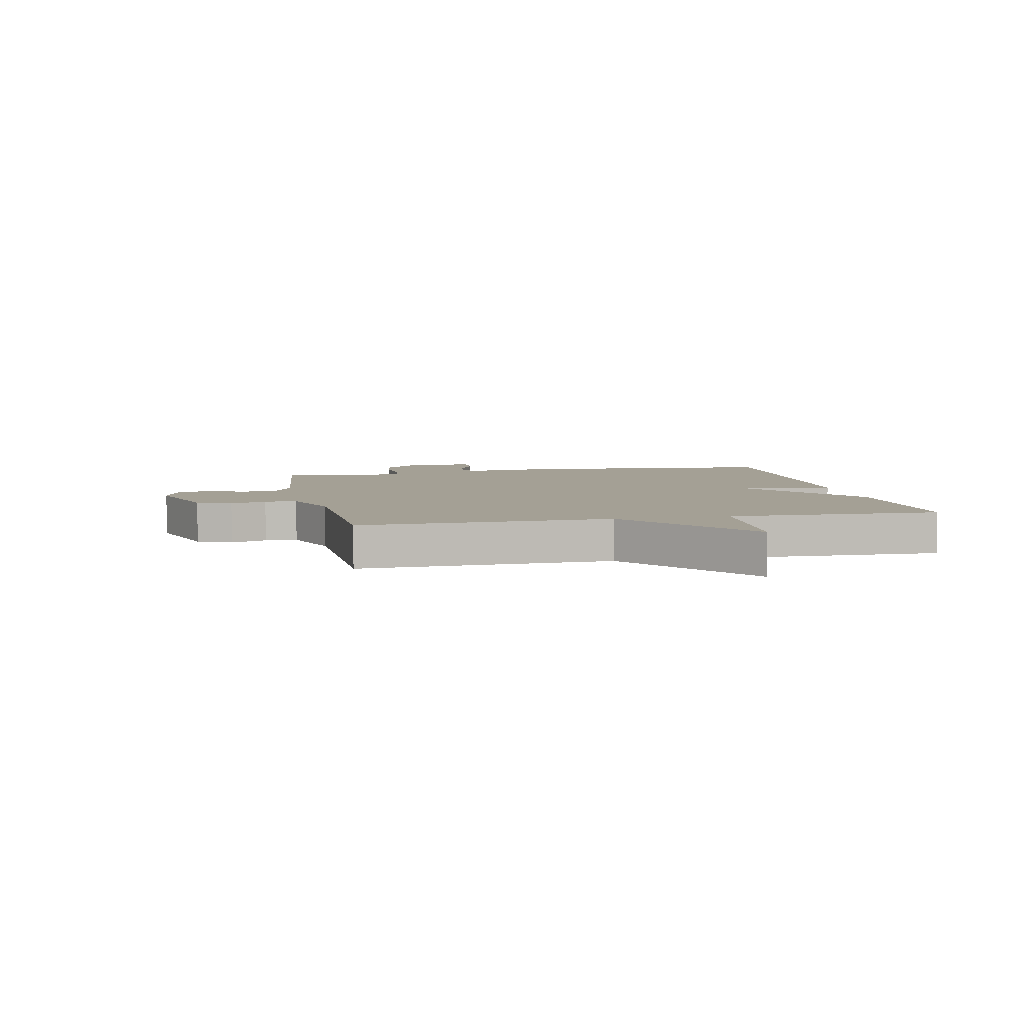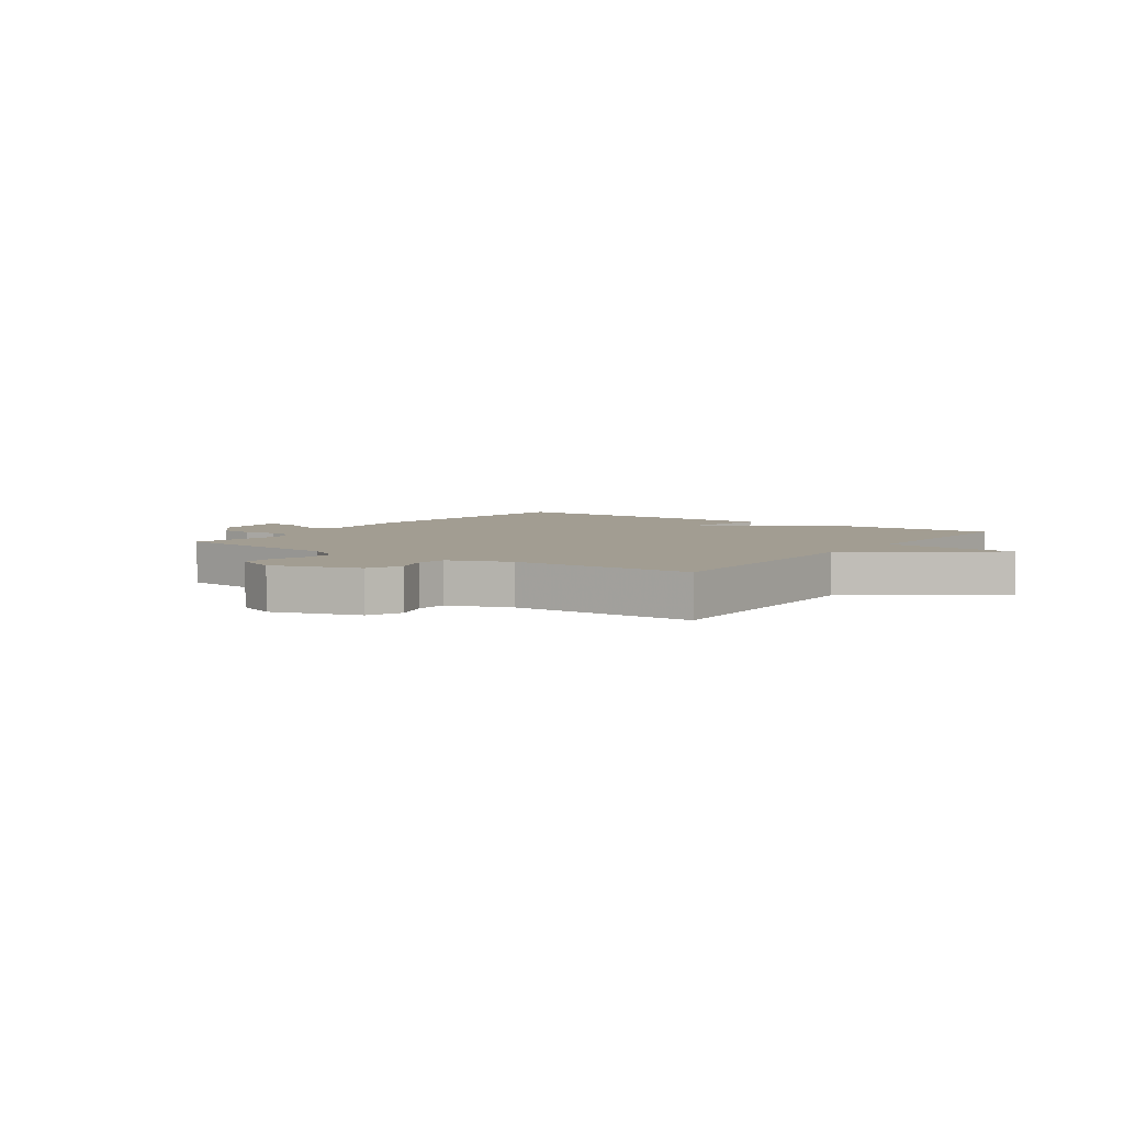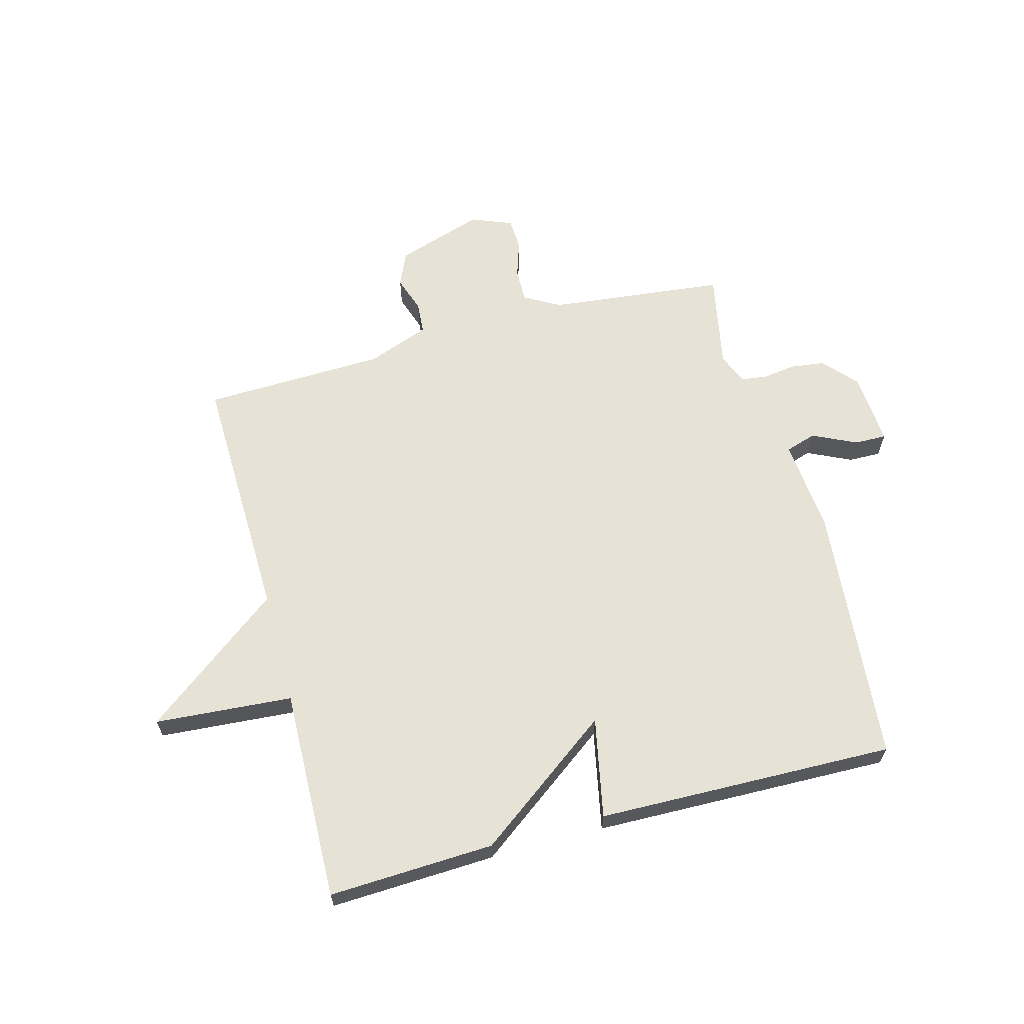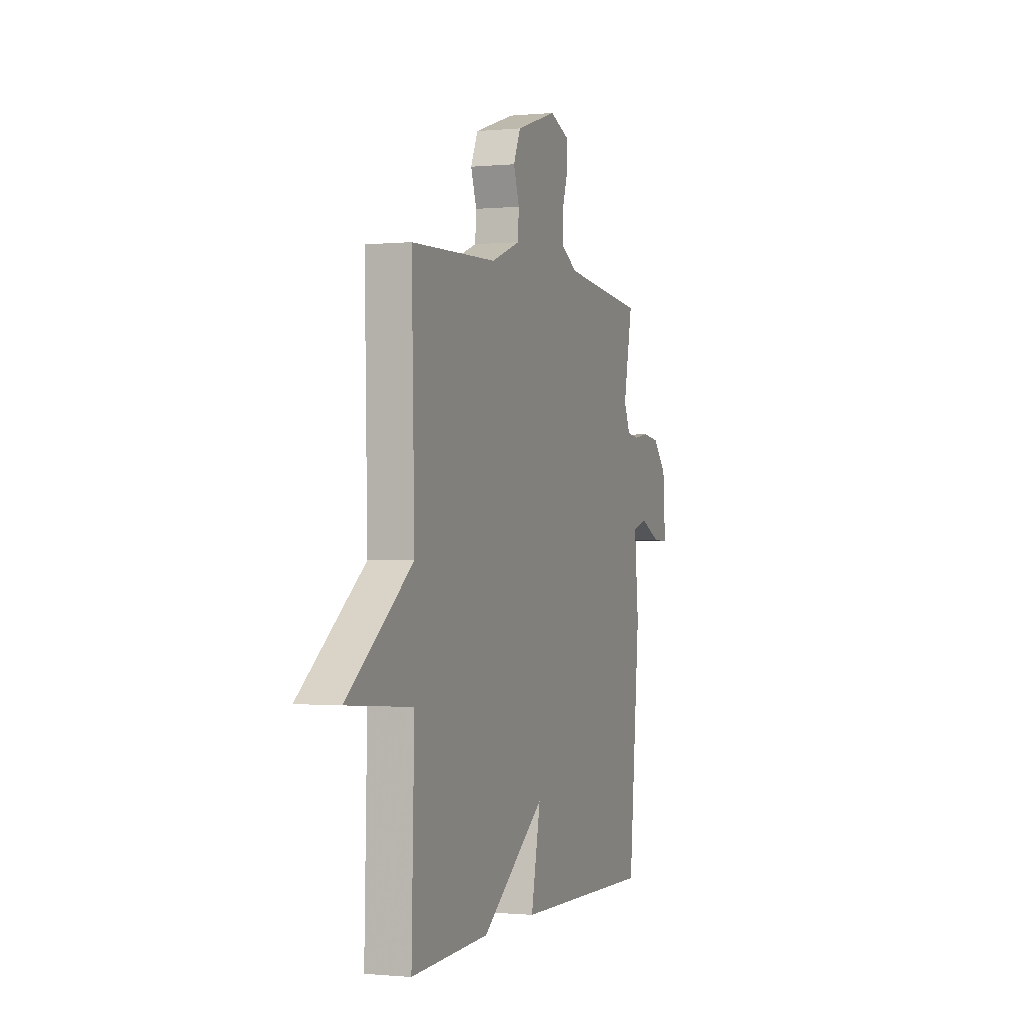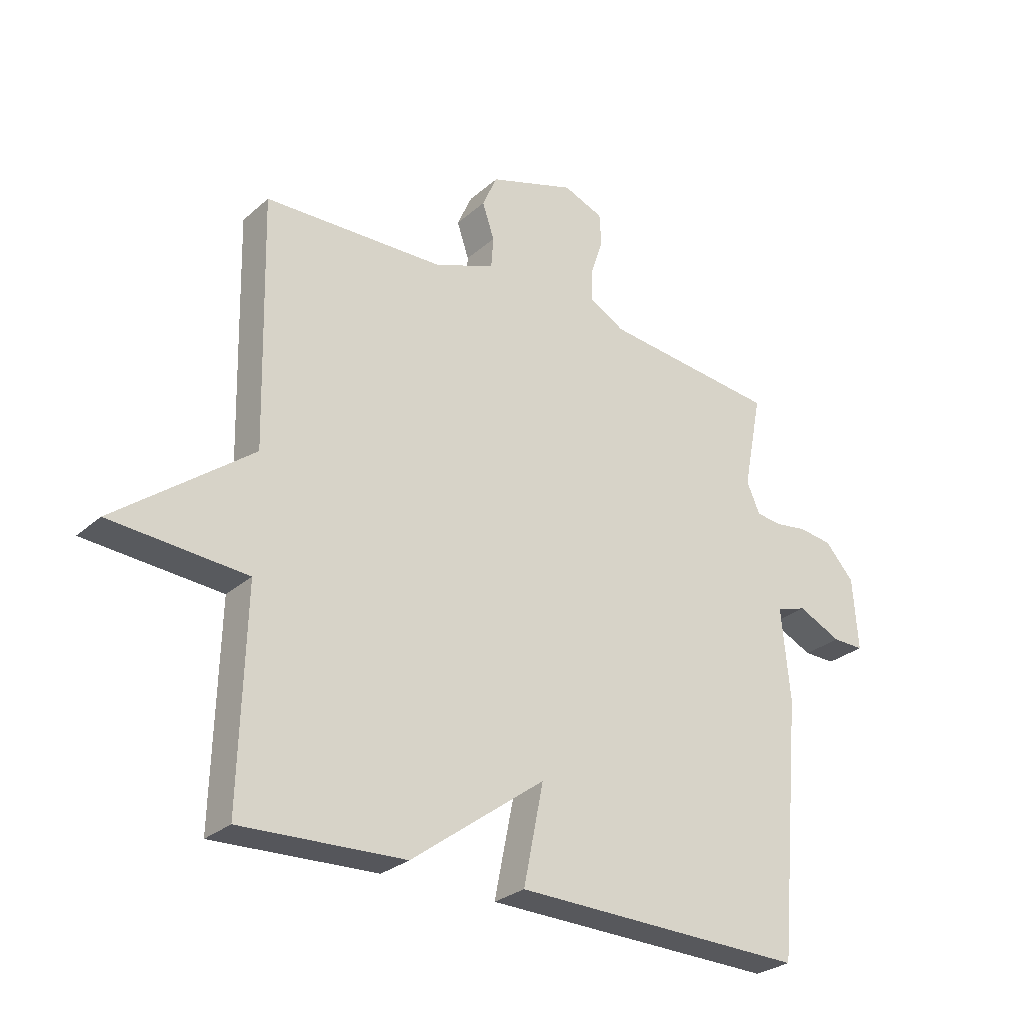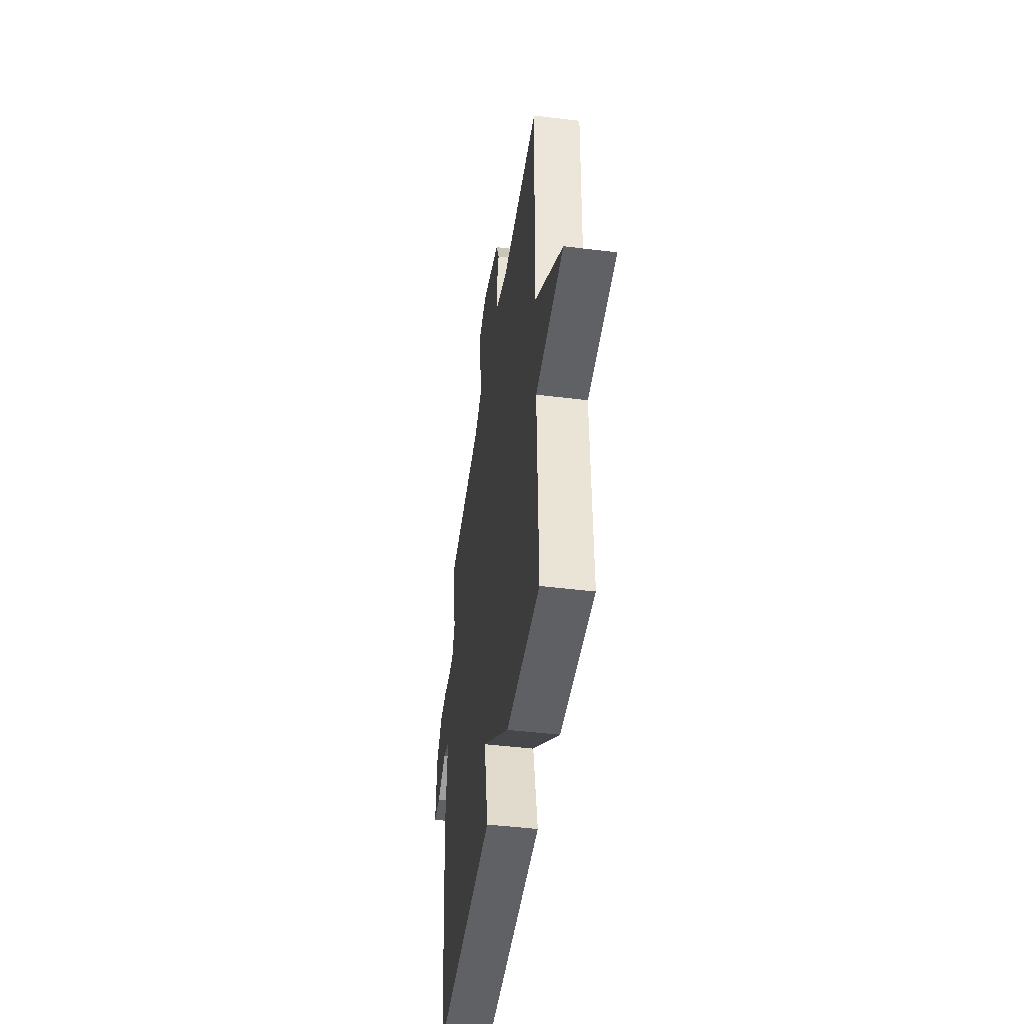
<metadata>
{"format":"obj","ext":"obj","renderer":"f3d","projection":"perspective","resolution":1024,"background":"white","views":[{"elev":5.8,"azim":78.1,"up":"+Y"},{"elev":4.9,"azim":35.4,"up":"+Y"},{"elev":63.6,"azim":164.9,"up":"+Y"},{"elev":-0.6,"azim":110.2,"up":"+Z"},{"elev":-27.9,"azim":142.6,"up":"+Z"},{"elev":-45.9,"azim":82.0,"up":"+Z"}]}
</metadata>
<code>
v -0.5 0.07 0.5
v -0.194 0.07 0.534
v -0.133 0.07 0.569
v -0.134 0.07 0.627
v -0.155 0.07 0.691
v -0.152 0.07 0.746
v -0.082 0.07 0.774
v 0.069 0.07 0.725
v 0.095 0.07 0.666
v 0.074 0.07 0.604
v 0.078 0.07 0.549
v 0.185 0.07 0.509
v 0.5 0.07 0.5
v 0.49 0.07 0.066
v 0.728 0.07 -0.116
v 0.49 0.07 -0.134
v 0.5 0.07 -0.5
v 0.214 0.07 -0.488
v -0.021 0.07 -0.315
v 0.014 0.07 -0.488
v -0.5 0.07 -0.5
v -0.541 0.07 -0.051
v -0.526 0.07 0.111
v -0.579 0.07 0.128
v -0.655 0.07 0.092
v -0.71 0.07 0.091
v -0.701 0.07 0.217
v -0.65 0.07 0.274
v -0.591 0.07 0.282
v -0.534 0.07 0.274
v -0.49 0.07 0.28
v -0.467 0.07 0.333
v -0.5 0 0.5
v -0.194 0 0.534
v -0.133 0 0.569
v -0.134 0 0.627
v -0.155 0 0.691
v -0.152 0 0.746
v -0.082 0 0.774
v 0.069 0 0.725
v 0.095 0 0.666
v 0.074 0 0.604
v 0.078 0 0.549
v 0.185 0 0.509
v 0.5 0 0.5
v 0.49 0 0.066
v 0.728 0 -0.116
v 0.49 0 -0.134
v 0.5 0 -0.5
v 0.214 0 -0.488
v -0.021 0 -0.315
v 0.014 0 -0.488
v -0.5 0 -0.5
v -0.541 0 -0.051
v -0.526 0 0.111
v -0.579 0 0.128
v -0.655 0 0.092
v -0.71 0 0.091
v -0.701 0 0.217
v -0.65 0 0.274
v -0.591 0 0.282
v -0.534 0 0.274
v -0.49 0 0.28
v -0.467 0 0.333
f 28 29 30
f 27 28 30
f 26 27 30
f 25 26 30
f 24 25 30
f 23 24 30 31
f 23 31 32
f 22 23 32
f 21 22 32
f 20 21 32
f 19 20 32
f 32 1 2
f 19 32 2
f 18 19 2
f 17 18 2
f 16 17 2
f 12 13 14
f 11 12 14
f 8 9 10
f 7 8 10
f 6 7 10
f 5 6 10
f 4 5 10
f 3 4 10 11
f 2 3 11 14
f 2 14 15 16
f 62 61 60
f 62 60 59
f 62 59 58
f 62 58 57
f 62 57 56
f 63 62 56 55
f 64 63 55
f 64 55 54
f 64 54 53
f 64 53 52
f 64 52 51
f 34 33 64
f 34 64 51
f 34 51 50
f 34 50 49
f 34 49 48
f 46 45 44
f 46 44 43
f 42 41 40
f 42 40 39
f 42 39 38
f 42 38 37
f 42 37 36
f 43 42 36 35
f 46 43 35 34
f 48 47 46 34
f 1 33 34 2
f 2 34 35 3
f 3 35 36 4
f 4 36 37 5
f 5 37 38 6
f 6 38 39 7
f 7 39 40 8
f 8 40 41 9
f 9 41 42 10
f 10 42 43 11
f 11 43 44 12
f 12 44 45 13
f 13 45 46 14
f 14 46 47 15
f 15 47 48 16
f 16 48 49 17
f 17 49 50 18
f 18 50 51 19
f 19 51 52 20
f 20 52 53 21
f 21 53 54 22
f 22 54 55 23
f 23 55 56 24
f 24 56 57 25
f 25 57 58 26
f 26 58 59 27
f 27 59 60 28
f 28 60 61 29
f 29 61 62 30
f 30 62 63 31
f 31 63 64 32
f 32 64 33 1

</code>
